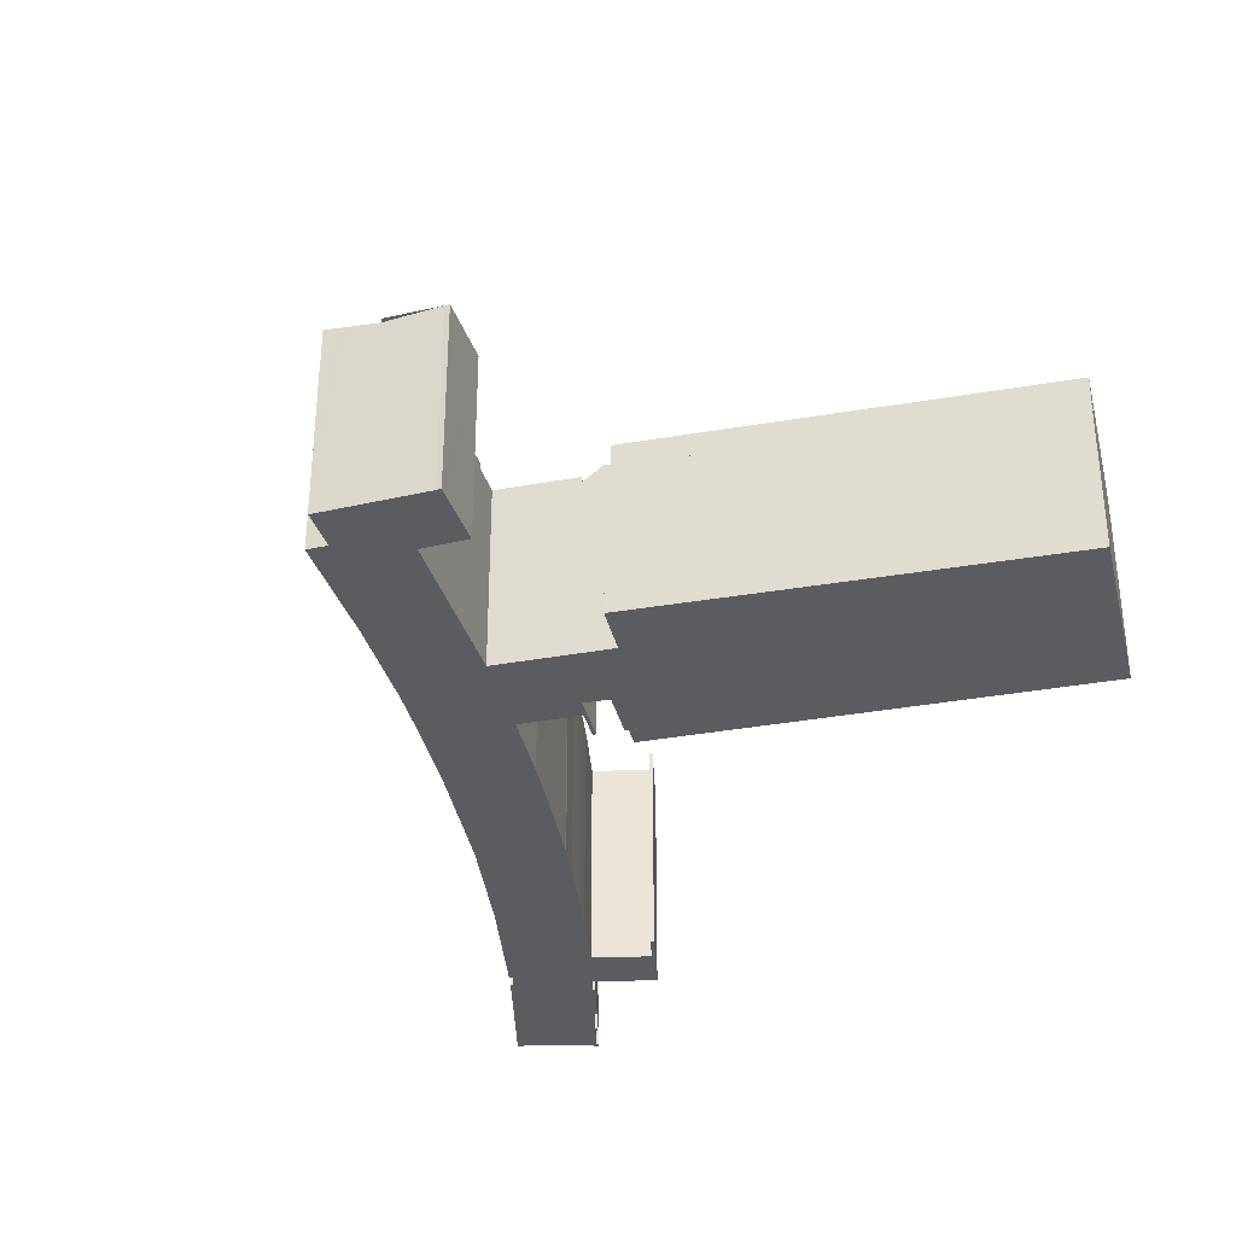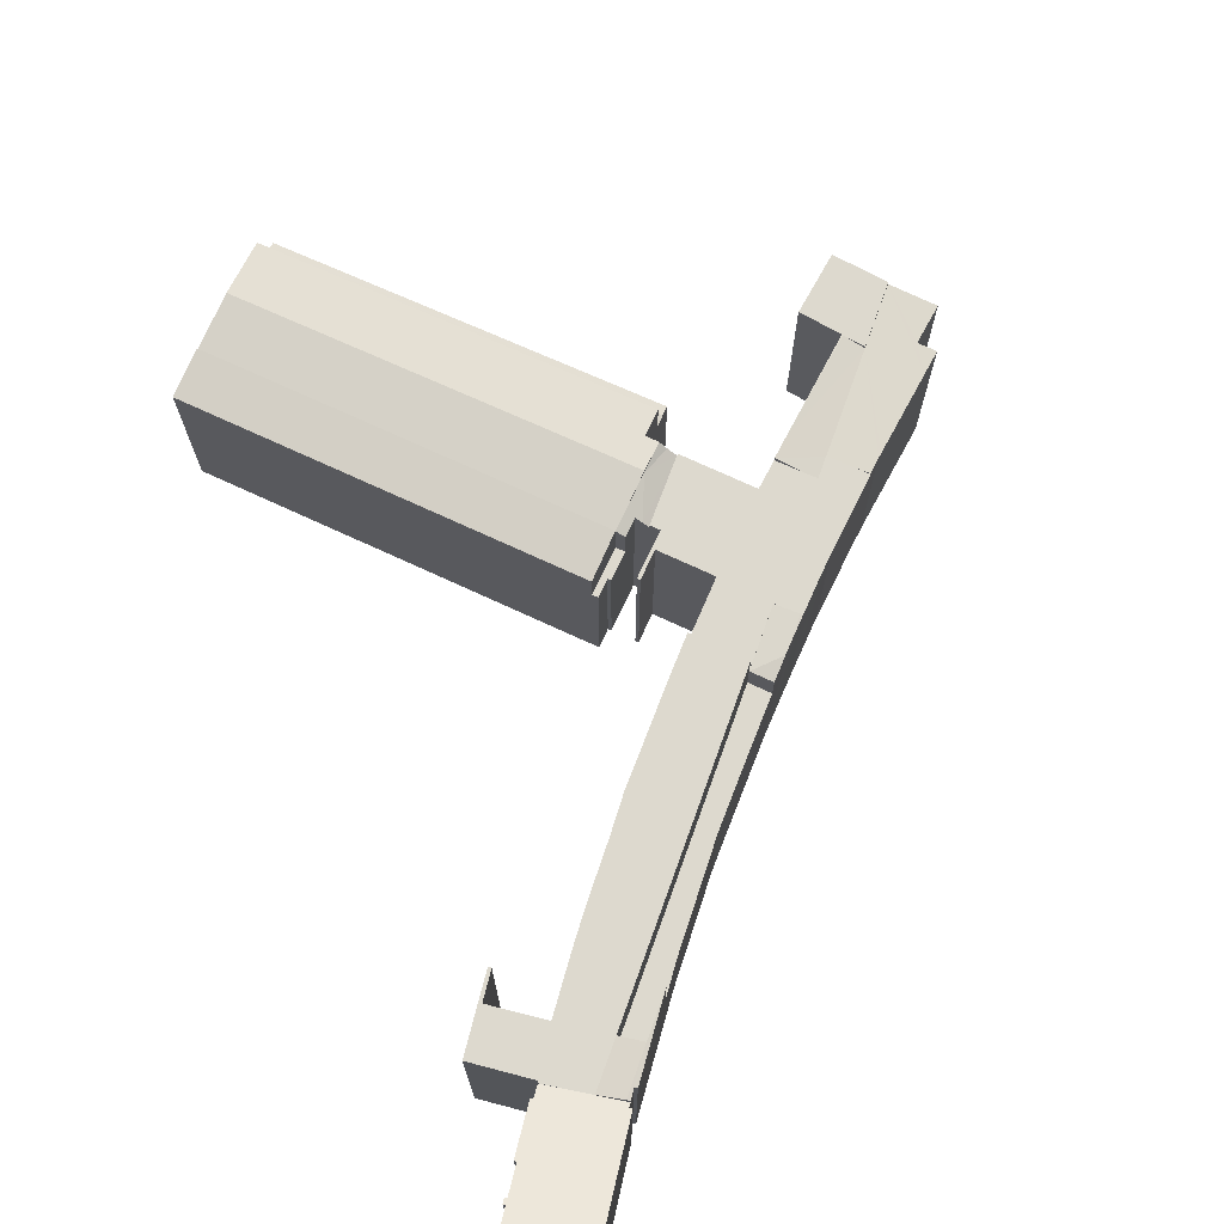
<metadata>
{"format":"obj","ext":"obj","renderer":"f3d","projection":"perspective","resolution":1024,"background":"white","views":[{"elev":-35.0,"azim":-46.0,"up":"+Y"},{"elev":71.8,"azim":145.4,"up":"+Y"}]}
</metadata>
<code>
v  40.71 12.45 19.38
v  39.17 12.97 23.33
v  42.04 12.45 21.64
v  24.84 12.97 -0.976
v  39.76 12.45 17.77
v  38.41 12.45 15.46
v  37.46 12.45 13.85
v  34.96 12.45 9.611
v  34.02 12.45 8.013
v  32.67 12.45 5.714
v  31.73 12.45 4.122
v  29.25 12.45 -0.104
v  28.32 12.45 -1.678
v  27.73 12.45 -2.675
v  42.04 -1.325e-15 21.64
v  40.71 -1.187e-15 19.38
v  39.76 -1.088e-15 17.77
v  38.41 -9.469e-16 15.46
v  37.46 -8.483e-16 13.85
v  34.96 -5.885e-16 9.611
v  34.02 -4.907e-16 8.013
v  32.67 -3.499e-16 5.714
v  31.73 -2.524e-16 4.122
v  29.25 6.368e-18 -0.104
v  27.73 1.638e-16 -2.675
v  28.32 1.027e-16 -1.678
v  24.84 5.976e-17 -0.976
v  39.17 -1.428e-15 23.33
v  23.55 12.59 -0.976
v  24.84 12.95 -0.976
v  24.51 12.59 -1.544
v  23.29 12.95 -0.06
v  23.33 12.59 -0.849
v  23.07 12.31 -1.273
v  21.27 12.95 1.127
v  18.79 12 1.154
v  22.83 12 -1.669
v  19.13 12.46 1.738
v  19.41 12.95 2.218
v  19.41 -1.358e-16 2.218
v  21.27 -6.901e-17 1.127
v  23.29 3.674e-18 -0.06
v  24.51 9.454e-17 -1.544
v  23.33 5.199e-17 -0.849
v  22.83 1.022e-16 -1.669
v  23.07 7.795e-17 -1.273
v  23.55 5.976e-17 -0.976
v  18.79 -7.066e-17 1.154
v  19.13 -1.064e-16 1.738
v  24.51 10 -1.544
v  26.37 10 -2.362
v  26.23 10 -2.561
v  27.73 10 -2.675
v  27.52 10 -3.041
v  24.84 10 -0.976
v  27.52 1.862e-16 -3.041
v  26.37 1.446e-16 -2.362
v  26.23 1.568e-16 -2.561
v  1.889 12.61 -2.44
v  2.517 12.48 -1.256
v  3.452 12.58 -3.232
v  2.258 12.53 -1.744
v  10.6 12.36 -5.492
v  5.276 12.2 0.362
v  11.46 12.2 -4.075
v  9.948 12.48 -6.567
v  8.973 12.49 -6.03
v  8.678 12.5 -5.88
v  8.452 12.5 -5.766
v  6.438 12.53 -4.745
v  1.544 12.2 3.042
v  0.402 12.44 0.791
v  0 12.52 7.668e-16
v  0.491 12.42 0.967
v  1.544 12.48 3.042
v  5.976 12.48 1.74
v  5.276 12.48 0.362
v  6.015 12.48 1.818
v  5.978 12.48 1.837
v  7.066 12.48 4.044
v  7.316 12.48 4.552
v  3.912 12.48 6.245
v  3.167 12.48 6.239
v  3.529 12.48 6.436
v  3.304 12.48 6.548
v  3.275 12.48 6.483
v  12.84 12.67 -1.784
v  13.18 12.35 -4.227
v  12.72 12.2 -4.983
v  14.22 12.71 -2.51
v  8.973 3.692e-16 -6.03
v  9.948 4.021e-16 -6.567
v  8.452 3.531e-16 -5.766
v  1.889 1.494e-16 -2.44
v  8.678 3.6e-16 -5.88
v  3.452 1.979e-16 -3.232
v  6.438 2.905e-16 -4.745
v  0 0 0
v  2.517 7.691e-17 -1.256
v  12.72 3.051e-16 -4.983
v  11.46 2.495e-16 -4.075
v  2.258 1.068e-16 -1.744
v  1.544 -1.863e-16 3.042
v  3.167 -3.82e-16 6.239
v  0.491 -5.921e-17 0.967
v  0.402 -4.843e-17 0.791
v  3.304 -4.009e-16 6.548
v  3.275 -3.97e-16 6.483
v  3.912 -3.824e-16 6.245
v  7.316 -2.787e-16 4.552
v  3.529 -3.941e-16 6.436
v  5.978 -1.125e-16 1.837
v  14.22 1.537e-16 -2.51
v  6.015 -1.113e-16 1.818
v  12.84 1.092e-16 -1.784
v  10.6 3.363e-16 -5.492
v  7.066 -2.476e-16 4.044
v  13.18 2.588e-16 -4.227
v  22.83 12.36 -1.669
v  22.45 12.36 -2.293
v  18.79 12.36 1.154
v  10.85 12.36 -7.062
v  9.948 12.36 -6.567
v  11.31 12.36 -7.318
v  14.89 12.36 -9.301
v  11.46 12.36 -4.075
v  12.72 12.36 -4.983
v  17.06 12.36 -10.6
v  14.22 12.36 -2.51
v  18.61 12.36 -11.55
v  14.29 12.36 -2.548
v  16.07 12.36 -3.487
v  18.7 12.36 -11.41
v  19.36 12.36 -10.29
v  16.59 12.36 -2.605
v  19.58 12.36 -9.908
v  23.21 12.36 -12.52
v  21.4 12.36 -6.609
v  21.67 12.36 -6.151
v  23.44 12.36 -3.135
v  23.65 12.36 -2.996
v  23.54 12.36 -3.194
v  25.25 12.36 -4.199
v  25.38 12.36 -4.006
v  24.27 12.36 -8.413
v  25.27 12.36 -9.038
v  23.17 12.36 -7.729
v  22.85 12.36 -7.524
v  21.49 12.36 -6.667
v  16.07 2.135e-16 -3.487
v  16.59 1.595e-16 -2.605
v  14.29 1.56e-16 -2.548
v  22.45 1.404e-16 -2.293
v  25.38 2.453e-16 -4.006
v  23.65 1.835e-16 -2.996
v  21.4 4.047e-16 -6.609
v  25.27 5.534e-16 -9.038
v  21.49 4.082e-16 -6.667
v  22.85 4.607e-16 -7.524
v  23.17 4.733e-16 -7.729
v  24.27 5.151e-16 -8.413
v  25.25 2.571e-16 -4.199
v  23.44 1.92e-16 -3.135
v  21.67 3.766e-16 -6.151
v  23.21 7.664e-16 -12.52
v  19.58 6.067e-16 -9.908
v  18.61 7.074e-16 -11.55
v  19.36 6.298e-16 -10.29
v  18.7 6.986e-16 -11.41
v  23.54 1.956e-16 -3.194
v  14.89 5.695e-16 -9.301
v  17.06 6.49e-16 -10.6
v  11.31 4.481e-16 -7.318
v  10.85 4.324e-16 -7.062
v  25.7 14.45 -9.314
v  23.21 14.45 -12.52
v  25.27 14.45 -9.038
v  27.52 14.45 -10.52
v  42.13 14.45 -26.1
v  28.91 14.45 -11.46
v  30.69 14.45 -12.69
v  32.09 14.45 -13.65
v  33.41 14.45 -14.55
v  33.62 14.45 -14.68
v  34.67 14.45 -15.5
v  36 14.45 -16.54
v  37.74 14.45 -17.83
v  39.09 14.45 -18.85
v  40.8 14.45 -20.18
v  42.11 14.45 -21.25
v  43.05 14.45 -22.03
v  44.58 14.45 -23.29
v  44.97 14.45 -28.14
v  44.66 14.45 -23.36
v  45.28 14.45 -22.64
v  47.29 14.45 -20.34
v  45.87 14.45 -18.79
v  47.22 14.45 -20.27
v  45.73 14.45 -18.98
v  47.37 14.45 -20.1
v  49.99 14.45 -22.38
v  47.12 14.45 -25.71
v  48.08 14.45 -24.59
v  47.23 14.45 -25.8
v  47.29 1.245e-15 -20.34
v  45.73 1.162e-15 -18.98
v  47.22 1.241e-15 -20.27
v  44.97 1.723e-15 -28.14
v  42.13 1.598e-15 -26.1
v  45.87 1.151e-15 -18.79
v  45.28 1.386e-15 -22.64
v  44.66 1.43e-15 -23.36
v  49.99 1.37e-15 -22.38
v  47.37 1.231e-15 -20.1
v  47.12 1.574e-15 -25.71
v  47.23 1.58e-15 -25.8
v  25.7 5.703e-16 -9.314
v  33.41 8.908e-16 -14.55
v  32.09 8.356e-16 -13.65
v  30.69 7.77e-16 -12.69
v  27.52 6.443e-16 -10.52
v  28.91 7.018e-16 -11.46
v  33.62 8.988e-16 -14.68
v  36 1.013e-15 -16.54
v  34.67 9.489e-16 -15.5
v  39.09 1.154e-15 -18.85
v  37.74 1.092e-15 -17.83
v  40.8 1.235e-15 -20.18
v  42.11 1.301e-15 -21.25
v  43.05 1.349e-15 -22.03
v  44.58 1.426e-15 -23.29
v  48.08 1.506e-15 -24.59
v  18.2 10 4.056
v  31.64 10.08 27.75
v  32.31 10 27.36
v  17.53 10.08 4.462
v  16.95 10.01 4.812
v  19.19 10.01 8.501
v  19.32 10.01 8.723
v  22.13 10.01 13.37
v  22.25 10.01 13.55
v  25.08 10.01 18.23
v  25.17 10.01 18.37
v  28.09 10.01 23.21
v  31.05 10.01 28.1
v  31.05 -1.721e-15 28.1
v  32.31 -1.675e-15 27.36
v  31.64 -1.699e-15 27.75
v  18.2 -2.484e-16 4.056
v  16.95 -2.947e-16 4.812
v  17.53 -2.732e-16 4.462
v  28.09 -1.421e-15 23.21
v  27.97 10.01 23
v  27.97 -1.408e-15 23
v  25.17 -1.125e-15 18.37
v  25.08 -1.116e-15 18.23
v  22.25 -8.296e-16 13.55
v  22.13 -8.184e-16 13.37
v  19.32 -5.341e-16 8.723
v  19.19 -5.205e-16 8.501
v  43.76 14.91 -29.4
v  42.13 14.52 -26.1
v  44.97 14.52 -28.14
v  40.98 14.91 -27.41
v  42.98 14.87 -29.07
v  43.58 14.85 -29.59
v  42.83 14.82 -29.23
v  42.01 14.83 -28.55
v  40.84 14.86 -27.58
v  38.26 14.91 -25.45
v  40.98 1.678e-15 -27.41
v  38.26 1.558e-15 -25.45
v  43.58 1.812e-15 -29.59
v  43.76 1.8e-15 -29.4
v  42.98 1.78e-15 -29.07
v  42.83 1.79e-15 -29.23
v  42.01 1.748e-15 -28.55
v  40.84 1.689e-15 -27.58
v  43.76 14.39 -29.4
v  43.83 14.53 -29.8
v  43.58 14.39 -29.59
v  44.97 14.39 -28.14
v  50.78 16.27 -28.78
v  50.65 16.27 -28.92
v  48.06 14.77 -26.28
v  52.61 17.29 -30.48
v  52.48 17.29 -30.61
v  52.31 17.12 -30.21
v  45.37 15.46 -31.51
v  43.68 14.53 -29.97
v  47.23 14.39 -25.8
v  46.75 16.22 -32.77
v  47.94 14.77 -26.42
v  50.41 18.25 -36.16
v  52.19 17.12 -30.34
v  50.62 18.21 -35.8
v  52.68 18.21 -33.67
v  54.01 18.14 -32.03
v  54.01 18.21 -32.3
v  54.14 18.14 -31.89
v  54.14 18.29 -32.43
v  54.4 18.28 -32.15
v  50.69 18.25 -35.88
v  47.94 1.618e-15 -26.42
v  50.78 1.762e-15 -28.78
v  48.06 1.609e-15 -26.28
v  52.19 1.857e-15 -30.34
v  50.65 1.771e-15 -28.92
v  52.61 1.866e-15 -30.48
v  52.31 1.85e-15 -30.21
v  54.01 1.961e-15 -32.03
v  52.48 1.874e-15 -30.61
v  54.4 1.968e-15 -32.15
v  54.14 1.953e-15 -31.89
v  50.69 2.197e-15 -35.88
v  50.62 2.192e-15 -35.8
v  43.68 1.835e-15 -29.97
v  43.83 1.825e-15 -29.8
v  54.14 1.986e-15 -32.43
v  54.01 1.978e-15 -32.3
v  52.68 2.062e-15 -33.67
v  50.43 18.25 -36.15
v  50.43 2.214e-15 -36.15
v  50.41 2.214e-15 -36.16
v  45.37 1.929e-15 -31.51
v  46.75 2.007e-15 -32.77
v  22.3 12.3 -13.87
v  23.21 12.28 -12.52
v  22.39 12.28 -13.92
v  20.93 12.58 -13
v  20.26 12.58 -12.57
v  18.7 12.58 -11.41
v  20.71 12.58 -12.86
v  18.61 12.55 -11.55
v  19.58 12.28 -9.908
v  22.39 8.525e-16 -13.92
v  22.3 8.49e-16 -13.87
v  20.93 7.959e-16 -13
v  20.71 7.871e-16 -12.86
v  20.26 7.697e-16 -12.57
v  35.74 13.19 25.34
v  21.27 13.2 1.127
v  24.84 12.75 -0.976
v  38.83 12.8 23.53
v  39.17 12.76 23.33
v  32.31 12.76 27.36
v  19.89 12.96 3.035
v  18.2 12.75 4.056
v  19.41 12.97 2.218
v  34.67 13.06 25.97
v  35.74 -1.552e-15 25.34
v  38.83 -1.441e-15 23.53
v  34.67 -1.59e-15 25.97
v  19.89 -1.858e-16 3.035
v  42.13 10 -26.1
v  22.39 10 -13.92
v  23.21 10 -12.52
v  26.19 10 -16.47
v  28.36 10 -17.95
v  30.06 10 -19.1
v  34.12 10 -22.19
v  36.23 10 -23.78
v  37.66 10 -24.96
v  38.26 10 -25.45
v  40.98 10 -27.41
v  36.23 1.456e-15 -23.78
v  37.66 1.528e-15 -24.96
v  30.06 1.17e-15 -19.1
v  34.12 1.359e-15 -22.19
v  28.36 1.099e-15 -17.95
v  26.19 1.009e-15 -16.47
g defaultobject
f 1 2 3
f 2 1 4
f 4 1 5
f 4 5 6
f 4 6 7
f 4 7 8
f 4 8 9
f 4 9 10
f 4 10 11
f 4 11 12
f 4 12 13
f 4 13 14
f 15 1 3
f 1 15 5
f 5 15 6
f 6 15 7
f 7 15 16
f 7 16 8
f 8 16 17
f 8 17 18
f 8 18 9
f 9 18 19
f 9 19 10
f 10 19 20
f 10 20 11
f 11 20 12
f 12 20 21
f 12 21 22
f 12 22 13
f 13 22 23
f 13 23 14
f 14 23 24
f 14 24 25
f 25 24 26
f 14 27 4
f 27 14 25
f 27 2 4
f 2 27 28
f 28 3 2
f 3 28 15
f 27 15 28
f 15 27 16
f 16 27 17
f 17 27 18
f 18 27 19
f 19 27 20
f 20 27 21
f 21 27 22
f 22 27 23
f 23 27 24
f 24 27 26
f 26 27 25
f 29 30 31
f 30 29 32
f 32 29 33
f 32 33 34
f 32 34 35
f 36 34 37
f 34 36 35
f 35 36 38
f 35 38 39
f 40 35 39
f 35 40 32
f 32 40 30
f 30 40 27
f 27 40 41
f 27 41 42
f 27 31 30
f 31 27 43
f 44 34 33
f 34 44 37
f 37 44 45
f 45 44 46
f 43 29 31
f 29 43 33
f 33 43 44
f 44 43 47
f 45 36 37
f 36 45 48
f 38 40 39
f 40 38 36
f 40 36 48
f 40 48 49
f 42 43 27
f 43 42 47
f 47 42 44
f 44 42 46
f 46 42 45
f 45 42 41
f 45 41 48
f 48 41 40
f 48 40 49
f 50 51 52
f 51 53 54
f 53 51 55
f 55 51 50
f 27 53 55
f 53 27 25
f 25 54 53
f 54 25 56
f 57 52 51
f 52 57 58
f 56 51 54
f 51 56 57
f 58 50 52
f 50 58 43
f 43 55 50
f 55 43 27
f 58 57 43
f 43 25 27
f 25 43 57
f 25 57 56
f 59 60 61
f 60 59 62
f 63 64 65
f 64 63 66
f 64 66 67
f 64 67 68
f 64 68 69
f 64 69 70
f 64 70 61
f 64 61 71
f 71 61 60
f 71 60 72
f 72 60 73
f 71 72 74
f 75 76 77
f 76 75 78
f 78 75 79
f 79 75 80
f 80 75 81
f 81 75 82
f 82 75 83
f 82 83 84
f 84 83 85
f 85 83 86
f 78 87 76
f 65 88 89
f 88 65 90
f 90 65 87
f 87 65 64
f 87 64 76
f 64 77 76
f 71 77 64
f 77 71 75
f 66 91 67
f 91 66 92
f 91 68 67
f 68 91 69
f 69 91 70
f 70 91 61
f 61 91 59
f 59 91 93
f 59 93 94
f 93 91 95
f 94 93 96
f 96 93 97
f 60 98 73
f 98 60 99
f 100 65 89
f 65 100 101
f 94 62 59
f 62 94 60
f 60 94 99
f 99 94 102
f 98 72 73
f 72 98 74
f 74 98 71
f 71 98 83
f 83 98 103
f 83 103 104
f 103 98 105
f 105 98 106
f 104 86 83
f 86 104 85
f 85 104 107
f 107 104 108
f 107 84 85
f 84 107 82
f 82 107 81
f 81 107 109
f 81 109 110
f 109 107 111
f 112 78 79
f 78 112 87
f 87 112 90
f 90 112 113
f 113 112 114
f 113 114 115
f 101 63 65
f 63 101 66
f 66 101 92
f 92 101 116
f 110 80 81
f 80 110 79
f 79 110 112
f 112 110 117
f 113 88 90
f 88 113 89
f 89 113 100
f 100 113 118
f 108 111 107
f 111 108 109
f 109 108 104
f 109 104 110
f 110 104 103
f 110 103 117
f 117 103 112
f 112 103 105
f 112 105 114
f 114 105 115
f 115 105 106
f 115 106 98
f 115 98 113
f 113 98 118
f 118 98 99
f 118 99 102
f 118 102 94
f 118 94 101
f 101 94 116
f 116 94 96
f 116 96 97
f 116 97 95
f 116 95 91
f 116 91 92
f 95 97 93
f 100 118 101
f 119 120 121
f 63 122 123
f 122 63 124
f 124 63 125
f 125 63 126
f 125 126 127
f 125 127 88
f 125 88 128
f 128 88 129
f 128 129 130
f 130 129 131
f 130 131 132
f 130 132 133
f 133 132 134
f 134 132 135
f 134 135 136
f 136 135 137
f 137 135 121
f 137 121 138
f 138 121 139
f 139 121 120
f 139 120 140
f 140 120 141
f 140 141 142
f 142 141 143
f 143 141 144
f 137 145 146
f 145 137 147
f 147 137 148
f 148 137 149
f 149 137 138
f 100 88 127
f 88 100 129
f 129 100 113
f 113 100 118
f 150 135 132
f 135 150 121
f 121 150 48
f 48 150 151
f 92 63 123
f 63 92 126
f 126 92 101
f 101 92 116
f 113 131 129
f 131 113 132
f 132 113 150
f 150 113 152
f 48 119 121
f 119 48 45
f 153 141 120
f 141 153 144
f 144 153 154
f 154 153 155
f 156 149 138
f 149 156 148
f 148 156 147
f 147 156 145
f 145 156 146
f 146 156 157
f 157 156 158
f 157 158 159
f 157 159 160
f 157 160 161
f 101 127 126
f 127 101 100
f 45 120 119
f 120 45 153
f 154 143 144
f 143 154 162
f 163 139 140
f 139 163 138
f 138 163 156
f 156 163 164
f 157 137 146
f 137 157 165
f 166 134 136
f 134 166 133
f 133 166 130
f 130 166 167
f 167 166 168
f 167 168 169
f 162 142 143
f 142 162 140
f 140 162 163
f 163 162 170
f 165 136 137
f 136 165 166
f 167 128 130
f 128 167 125
f 125 167 171
f 171 167 172
f 171 124 125
f 124 171 122
f 122 171 123
f 123 171 173
f 123 173 92
f 92 173 174
f 174 116 92
f 116 174 173
f 116 173 171
f 116 171 101
f 101 171 172
f 101 172 167
f 101 167 169
f 101 169 168
f 101 168 100
f 100 168 118
f 118 168 113
f 113 168 166
f 113 166 165
f 113 165 157
f 113 157 152
f 152 157 150
f 150 157 161
f 150 161 160
f 150 160 159
f 150 159 158
f 150 158 156
f 150 156 151
f 156 48 151
f 48 156 164
f 48 164 153
f 153 164 163
f 153 163 155
f 155 163 170
f 155 170 162
f 155 162 154
f 45 48 153
f 175 176 177
f 176 175 178
f 176 178 179
f 179 178 180
f 179 180 181
f 179 181 182
f 179 182 183
f 179 183 184
f 179 184 185
f 179 185 186
f 179 186 187
f 179 187 188
f 179 188 189
f 179 189 190
f 179 190 191
f 179 191 192
f 179 192 193
f 193 192 194
f 193 194 195
f 193 195 196
f 197 198 199
f 198 197 200
f 198 200 196
f 196 200 201
f 196 201 193
f 193 201 202
f 202 201 203
f 204 193 202
f 205 198 196
f 198 205 199
f 199 205 206
f 206 205 207
f 208 179 193
f 179 208 176
f 176 208 165
f 165 208 209
f 206 197 199
f 197 206 210
f 165 177 176
f 177 165 157
f 195 205 196
f 205 195 194
f 205 194 211
f 211 194 212
f 210 200 197
f 200 210 201
f 201 210 213
f 213 210 214
f 215 204 202
f 204 215 216
f 157 175 177
f 175 157 217
f 217 178 175
f 178 217 180
f 180 217 181
f 181 217 182
f 182 217 183
f 183 217 218
f 218 217 219
f 219 217 220
f 220 217 221
f 220 221 222
f 218 184 183
f 184 218 223
f 223 185 184
f 185 223 186
f 186 223 224
f 224 223 225
f 224 187 186
f 187 224 188
f 188 224 226
f 226 224 227
f 226 189 188
f 189 226 228
f 228 190 189
f 190 228 191
f 191 228 192
f 192 228 194
f 194 228 212
f 212 228 229
f 212 229 230
f 212 230 231
f 213 203 201
f 203 213 202
f 202 213 215
f 215 213 232
f 216 193 204
f 193 216 208
f 165 217 157
f 217 165 221
f 221 165 209
f 221 209 222
f 222 209 220
f 220 209 219
f 219 209 218
f 218 209 223
f 223 209 225
f 225 209 224
f 224 209 227
f 227 209 226
f 226 209 228
f 228 209 229
f 229 209 230
f 230 209 231
f 231 209 208
f 231 208 212
f 212 208 211
f 211 208 205
f 216 215 208
f 207 210 206
f 210 207 214
f 214 207 205
f 214 205 213
f 213 205 208
f 213 208 215
f 213 215 232
f 233 234 235
f 234 233 236
f 237 234 236
f 234 237 238
f 234 238 239
f 234 239 240
f 234 240 241
f 234 241 242
f 234 242 243
f 234 243 244
f 234 244 245
f 245 235 234
f 235 245 246
f 235 246 247
f 247 246 248
f 247 233 235
f 233 247 249
f 233 237 236
f 237 233 249
f 237 249 250
f 250 249 251
f 244 246 245
f 246 244 252
f 252 244 253
f 252 253 254
f 254 253 243
f 254 243 255
f 255 243 242
f 255 242 256
f 256 242 241
f 256 241 257
f 257 241 240
f 257 240 258
f 258 240 239
f 258 239 259
f 259 239 238
f 259 238 260
f 260 238 237
f 260 237 250
f 247 251 249
f 251 247 250
f 250 247 260
f 260 247 259
f 259 247 258
f 258 247 257
f 257 247 256
f 256 247 255
f 255 247 252
f 252 247 248
f 252 248 246
f 261 262 263
f 262 261 264
f 261 265 264
f 265 261 266
f 264 265 267
f 264 267 268
f 264 268 269
f 264 269 270
f 271 262 264
f 262 271 209
f 209 263 262
f 263 209 208
f 272 264 270
f 264 272 271
f 263 266 261
f 266 263 273
f 273 263 208
f 273 208 274
f 275 267 265
f 267 275 276
f 266 275 265
f 275 266 273
f 276 268 267
f 268 276 269
f 269 276 270
f 270 276 272
f 272 276 277
f 272 277 278
f 209 274 208
f 274 209 273
f 273 209 275
f 275 209 276
f 276 209 277
f 277 209 278
f 278 209 271
f 278 271 272
f 279 280 281
f 280 279 282
f 283 284 285
f 286 287 288
f 280 289 290
f 289 280 282
f 289 282 291
f 289 291 292
f 292 291 293
f 292 293 294
f 294 293 285
f 294 285 284
f 294 284 295
f 294 295 296
f 296 295 297
f 297 295 288
f 297 288 287
f 297 287 298
f 297 298 299
f 299 298 300
f 299 300 301
f 301 300 302
f 303 294 296
f 291 304 293
f 304 291 216
f 285 305 283
f 305 285 306
f 284 307 295
f 307 284 308
f 288 309 286
f 309 288 310
f 287 311 298
f 311 287 312
f 300 313 302
f 313 300 314
f 296 315 303
f 315 296 316
f 304 285 293
f 285 304 306
f 307 288 295
f 288 307 310
f 311 300 298
f 300 311 314
f 317 280 290
f 280 317 318
f 273 279 281
f 279 273 282
f 282 273 291
f 291 273 274
f 291 274 216
f 216 274 208
f 283 308 284
f 308 283 305
f 309 287 286
f 287 309 312
f 302 319 301
f 319 302 313
f 320 297 299
f 297 320 296
f 296 320 316
f 316 320 321
f 315 322 303
f 322 315 323
f 319 299 301
f 299 319 320
f 324 292 294
f 292 324 289
f 289 324 290
f 290 324 325
f 290 325 317
f 325 324 326
f 318 281 280
f 281 318 273
f 323 294 322
f 294 323 324
f 315 316 323
f 325 318 317
f 318 325 208
f 208 325 216
f 216 325 326
f 216 326 304
f 304 326 306
f 306 326 305
f 305 326 308
f 318 274 273
f 274 318 208
f 324 308 326
f 308 324 307
f 307 324 323
f 307 323 316
f 307 316 321
f 307 321 310
f 310 321 312
f 312 321 311
f 311 321 320
f 311 320 314
f 314 320 319
f 314 319 313
f 309 310 312
f 327 328 329
f 328 327 330
f 331 332 333
f 332 331 334
f 333 328 330
f 328 333 332
f 328 332 134
f 328 134 335
f 166 328 335
f 328 166 165
f 165 329 328
f 329 165 336
f 329 337 327
f 337 329 336
f 327 333 330
f 333 327 337
f 333 337 331
f 331 337 334
f 334 337 167
f 167 337 338
f 167 338 339
f 167 339 340
f 334 134 332
f 134 334 167
f 134 167 335
f 335 167 169
f 335 169 168
f 335 168 166
f 168 165 166
f 165 168 169
f 165 169 167
f 165 167 340
f 165 340 339
f 165 339 338
f 165 338 337
f 165 337 336
f 341 32 342
f 32 341 343
f 343 341 344
f 343 344 345
f 346 347 348
f 347 342 349
f 342 347 341
f 341 347 350
f 350 347 346
f 344 28 345
f 28 344 341
f 28 341 350
f 28 350 346
f 28 346 351
f 351 346 247
f 28 351 352
f 351 247 353
f 28 343 345
f 343 28 27
f 27 32 343
f 32 27 342
f 342 27 349
f 349 27 41
f 349 41 40
f 41 27 42
f 354 348 347
f 348 354 249
f 40 347 349
f 347 40 354
f 348 247 346
f 247 348 249
f 249 353 247
f 353 249 351
f 351 249 354
f 351 354 352
f 352 354 40
f 352 40 41
f 352 41 28
f 28 41 42
f 28 42 27
f 355 356 357
f 356 355 358
f 358 355 359
f 359 355 360
f 360 355 361
f 361 355 362
f 362 355 363
f 363 355 364
f 364 355 365
f 165 355 357
f 355 165 209
f 209 365 355
f 365 209 271
f 271 364 365
f 364 271 272
f 272 363 364
f 363 272 362
f 362 272 366
f 366 272 367
f 366 361 362
f 361 366 360
f 360 366 368
f 368 366 369
f 368 359 360
f 359 368 358
f 358 368 356
f 356 368 370
f 356 370 336
f 336 370 371
f 336 357 356
f 357 336 165
f 165 271 209
f 271 165 272
f 272 165 367
f 367 165 366
f 366 165 369
f 369 165 368
f 368 165 370
f 370 165 371
f 371 165 336

</code>
